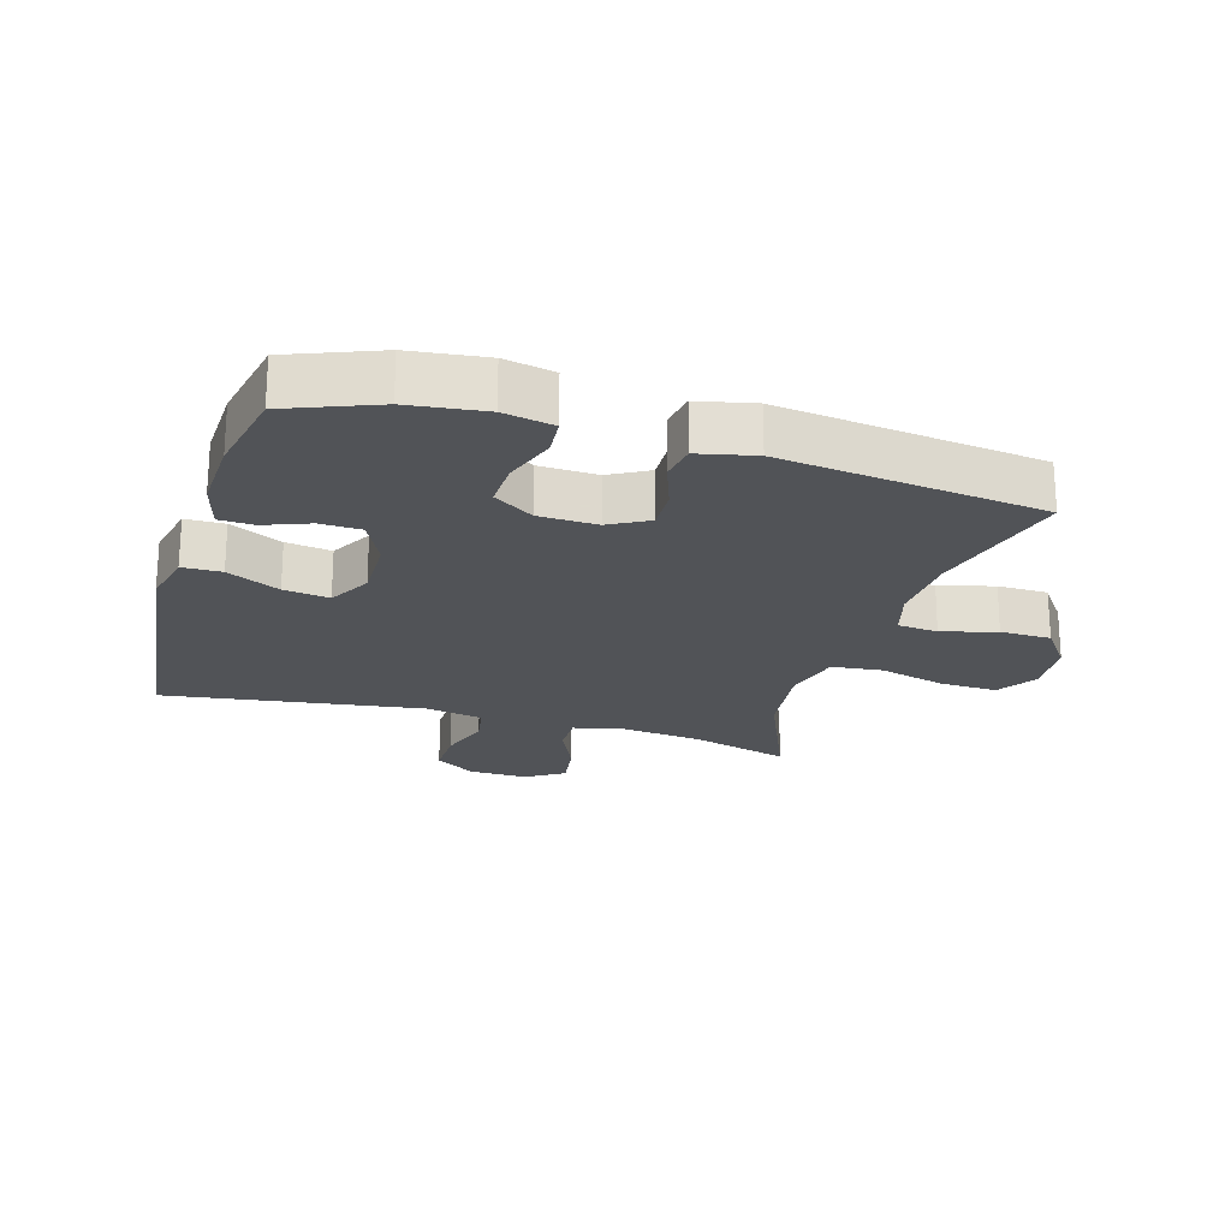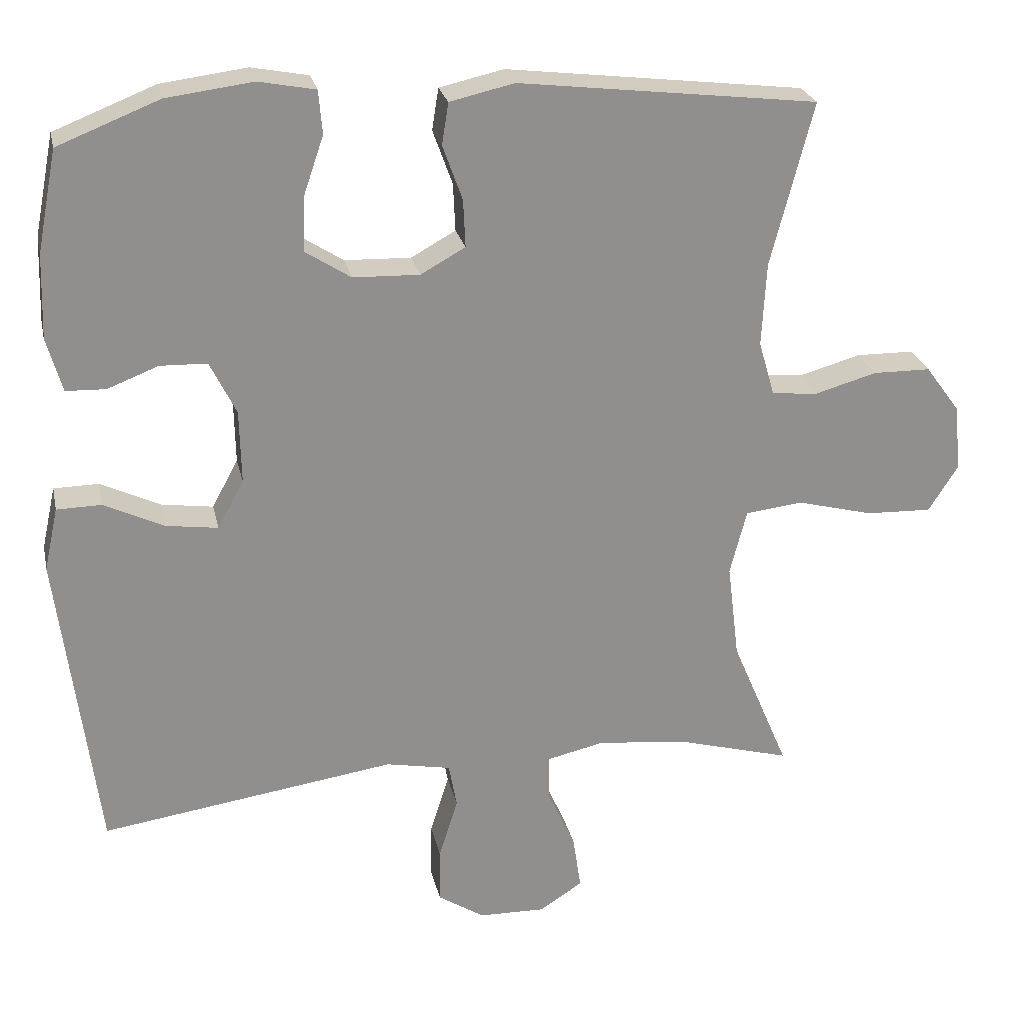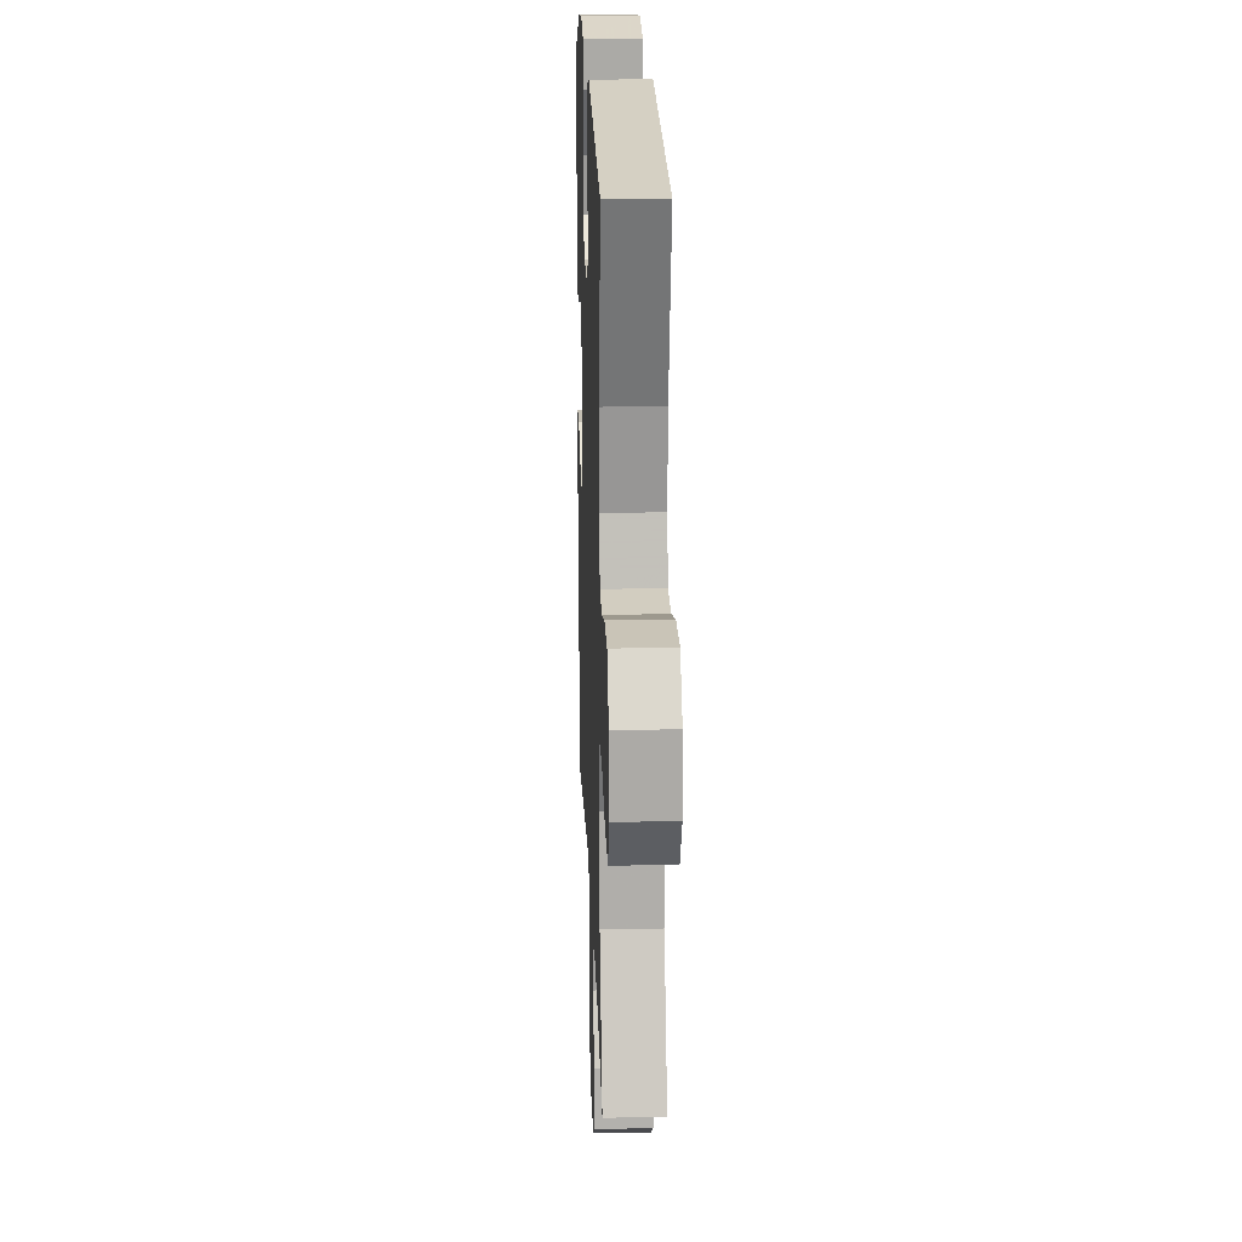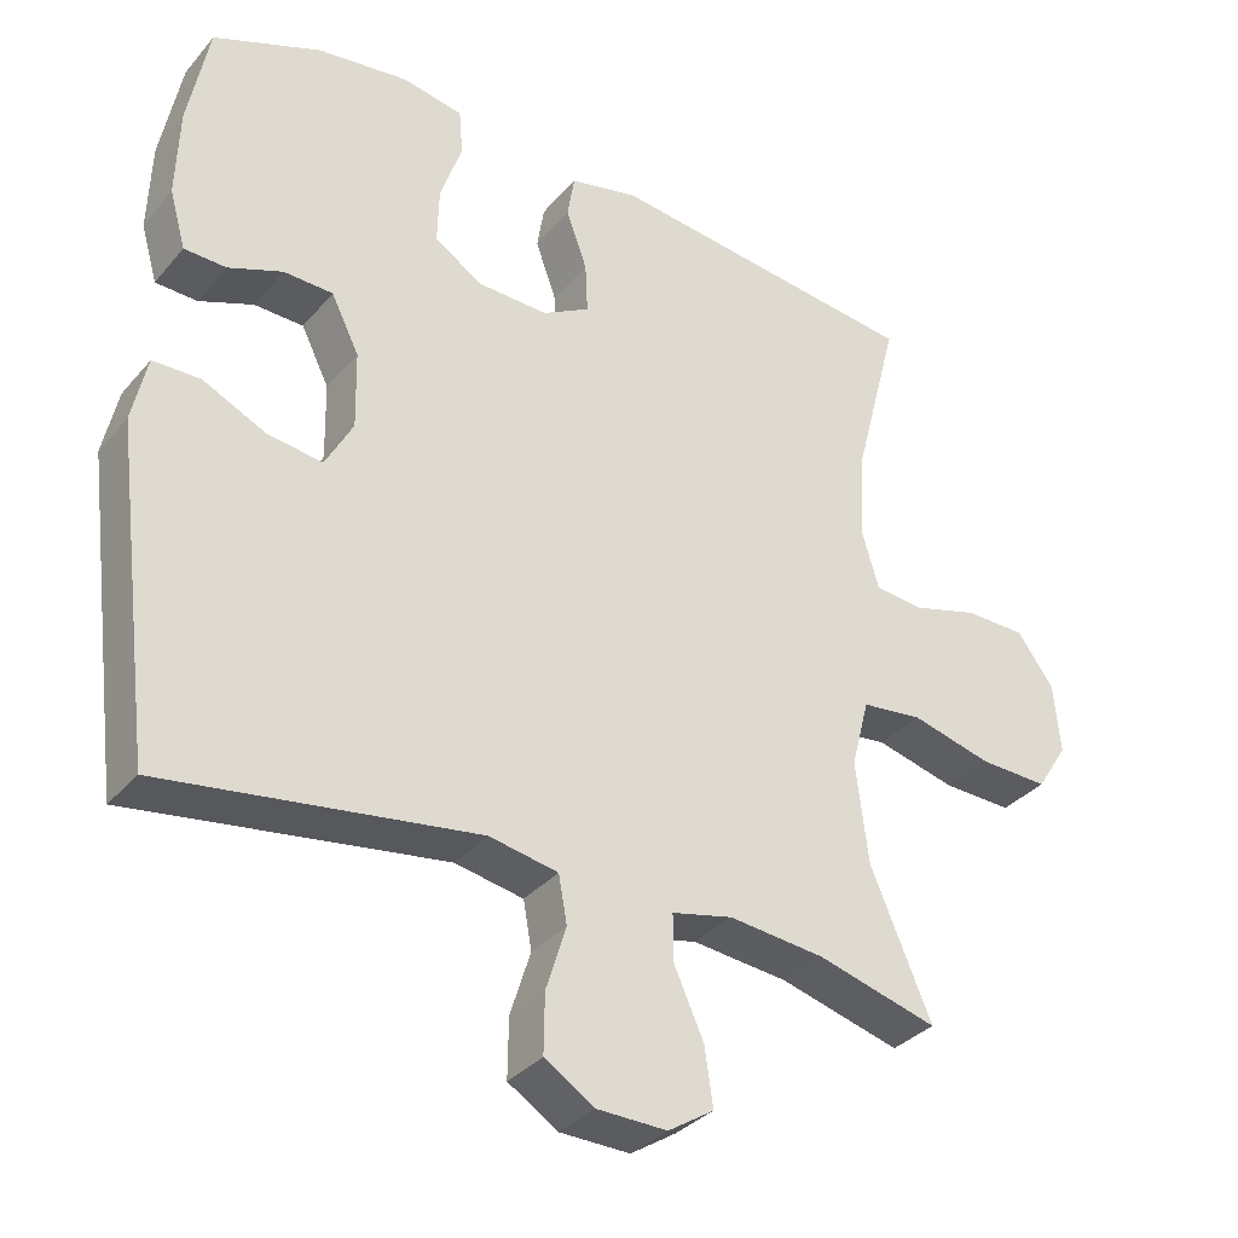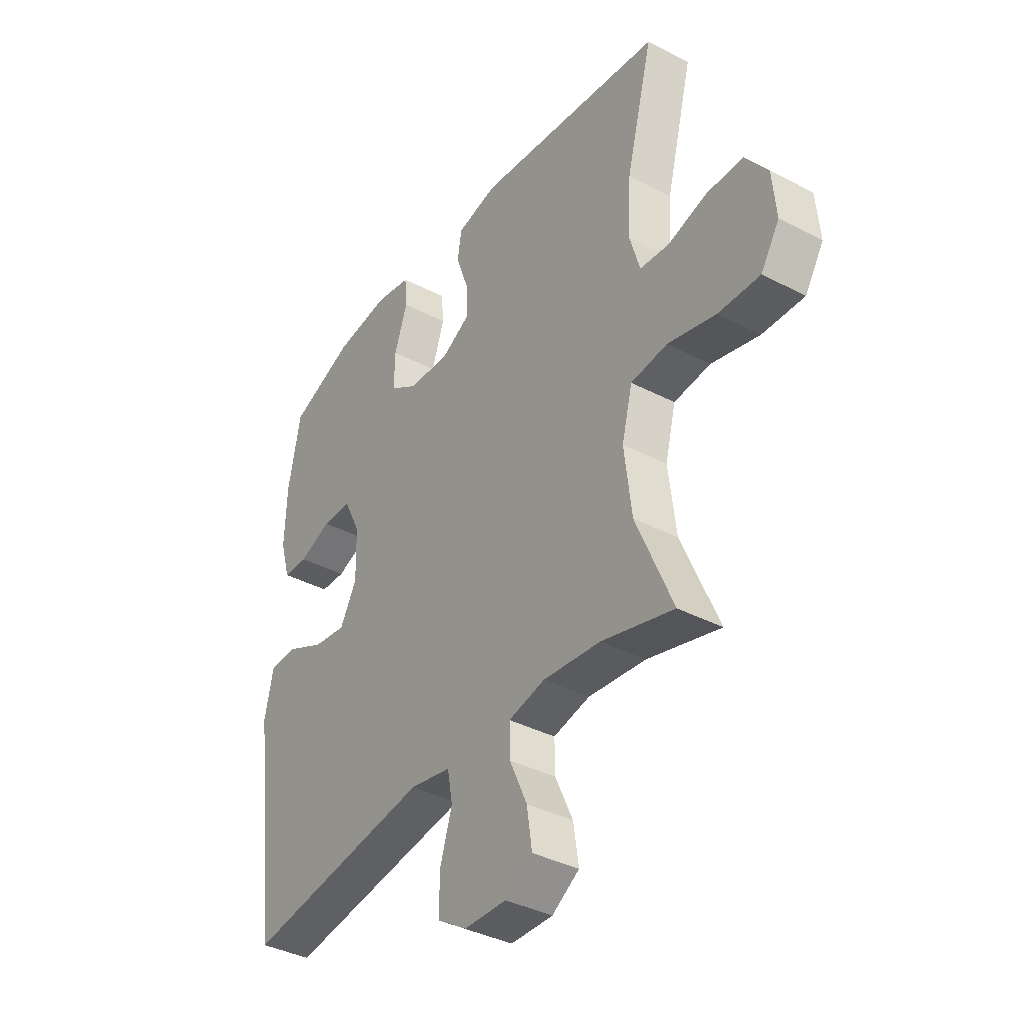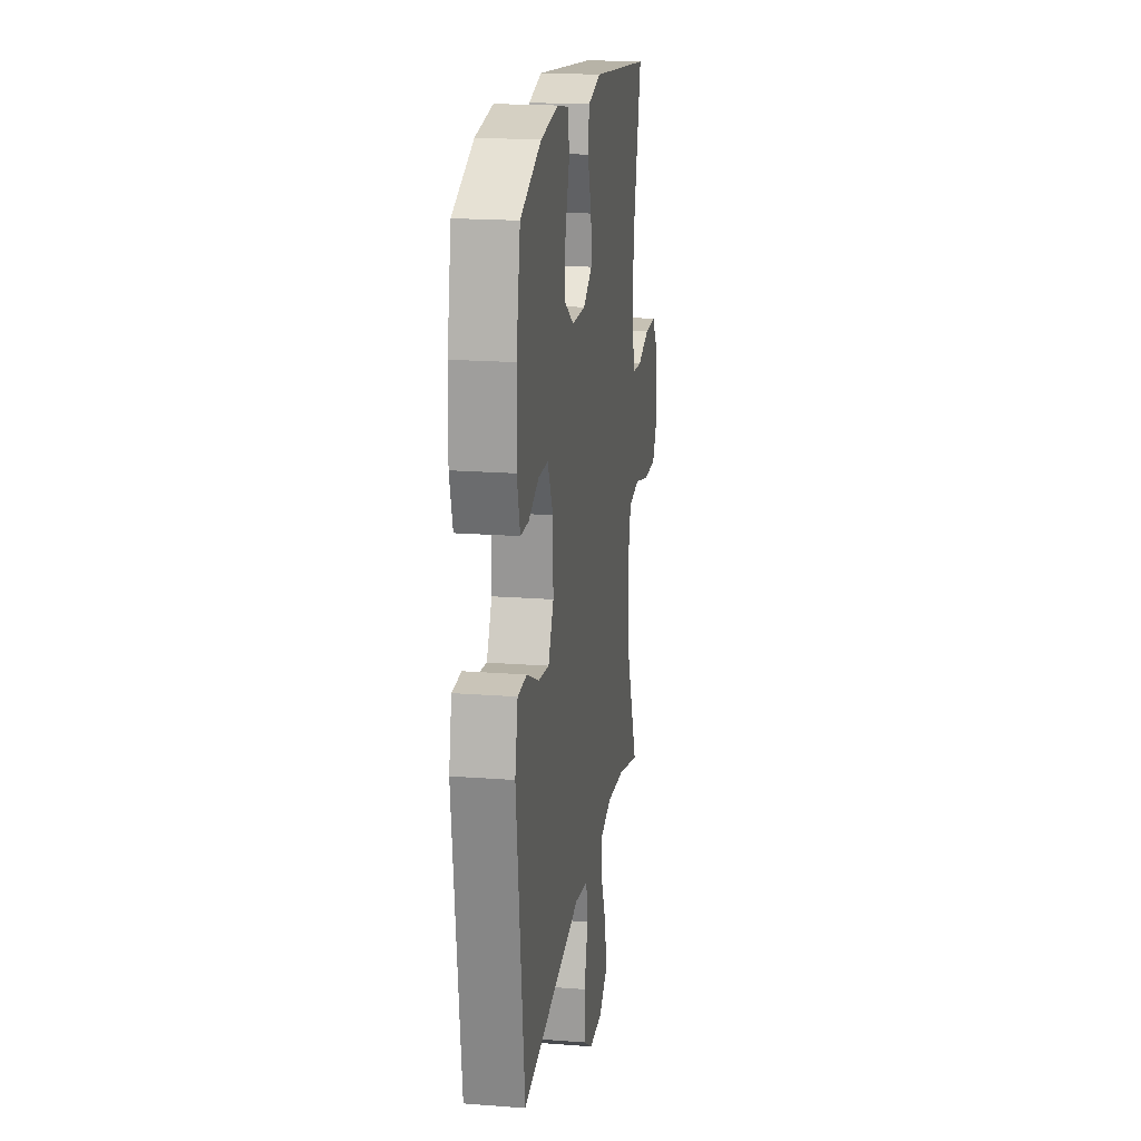
<metadata>
{"format":"obj","ext":"obj","renderer":"f3d","projection":"perspective","resolution":1024,"background":"white","views":[{"elev":-21.9,"azim":-16.8,"up":"+Y"},{"elev":24.9,"azim":-12.1,"up":"+Z"},{"elev":19.3,"azim":87.9,"up":"+Z"},{"elev":-33.7,"azim":-33.9,"up":"+Z"},{"elev":-38.0,"azim":56.4,"up":"+Z"},{"elev":19.3,"azim":-81.8,"up":"+Z"}]}
</metadata>
<code>
v -0.5 0.07 0.5
v -0.361 0.07 0.555
v -0.243 0.07 0.57
v -0.165 0.07 0.555
v -0.16 0.07 0.496
v -0.188 0.07 0.414
v -0.19 0.07 0.341
v -0.128 0.07 0.301
v -0.037 0.07 0.298
v 0.024 0.07 0.332
v 0.021 0.07 0.397
v -0.006 0.07 0.472
v 0.003 0.07 0.529
v 0.091 0.07 0.549
v 0.5 0.07 0.5
v 0.442 0.07 0.276
v 0.436 0.07 0.162
v 0.458 0.07 0.087
v 0.521 0.07 0.081
v 0.606 0.07 0.105
v 0.685 0.07 0.104
v 0.733 0.07 0.039
v 0.741 0.07 -0.052
v 0.701 0.07 -0.115
v 0.611 0.07 -0.112
v 0.507 0.07 -0.085
v 0.428 0.07 -0.094
v 0.405 0.07 -0.183
v 0.421 0.07 -0.314
v 0.5 0.07 -0.5
v 0.344 0.07 -0.457
v 0.22 0.07 -0.444
v 0.141 0.07 -0.462
v 0.142 0.07 -0.524
v 0.18 0.07 -0.608
v 0.191 0.07 -0.683
v 0.132 0.07 -0.721
v 0.041 0.07 -0.719
v -0.023 0.07 -0.678
v -0.022 0.07 -0.602
v 0.004 0.07 -0.519
v -0.007 0.07 -0.458
v -0.096 0.07 -0.441
v -0.5 0.07 -0.5
v -0.553 0.07 -0.081
v -0.534 0.07 0.005
v -0.473 0.07 0.006
v -0.391 0.07 -0.033
v -0.32 0.07 -0.043
v -0.284 0.07 0.023
v -0.286 0.07 0.123
v -0.322 0.07 0.196
v -0.386 0.07 0.198
v -0.456 0.07 0.171
v -0.51 0.07 0.173
v -0.531 0.07 0.247
v -0.527 0.07 0.362
v -0.5 0 0.5
v -0.361 0 0.555
v -0.243 0 0.57
v -0.165 0 0.555
v -0.16 0 0.496
v -0.188 0 0.414
v -0.19 0 0.341
v -0.128 0 0.301
v -0.037 0 0.298
v 0.024 0 0.332
v 0.021 0 0.397
v -0.006 0 0.472
v 0.003 0 0.529
v 0.091 0 0.549
v 0.5 0 0.5
v 0.442 0 0.276
v 0.436 0 0.162
v 0.458 0 0.087
v 0.521 0 0.081
v 0.606 0 0.105
v 0.685 0 0.104
v 0.733 0 0.039
v 0.741 0 -0.052
v 0.701 0 -0.115
v 0.611 0 -0.112
v 0.507 0 -0.085
v 0.428 0 -0.094
v 0.405 0 -0.183
v 0.421 0 -0.314
v 0.5 0 -0.5
v 0.344 0 -0.457
v 0.22 0 -0.444
v 0.141 0 -0.462
v 0.142 0 -0.524
v 0.18 0 -0.608
v 0.191 0 -0.683
v 0.132 0 -0.721
v 0.041 0 -0.719
v -0.023 0 -0.678
v -0.022 0 -0.602
v 0.004 0 -0.519
v -0.007 0 -0.458
v -0.096 0 -0.441
v -0.5 0 -0.5
v -0.553 0 -0.081
v -0.534 0 0.005
v -0.473 0 0.006
v -0.391 0 -0.033
v -0.32 0 -0.043
v -0.284 0 0.023
v -0.286 0 0.123
v -0.322 0 0.196
v -0.386 0 0.198
v -0.456 0 0.171
v -0.51 0 0.173
v -0.531 0 0.247
v -0.527 0 0.362
f 53 54 55 56
f 52 53 56 57
f 45 46 47 48
f 43 44 45 48
f 42 43 48 49
f 38 39 40 41
f 38 41 42
f 37 38 42
f 34 35 36 37
f 33 34 37 42
f 32 33 42 49
f 29 30 31
f 28 29 31 32
f 27 28 32 49
f 23 24 25 26
f 19 20 21 22
f 18 19 22 23
f 13 14 15 16
f 11 12 13 16
f 10 11 16 17
f 9 10 17 18
f 3 4 5 6
f 3 6 7
f 2 3 7
f 52 57 1 2
f 51 52 2 7
f 50 51 7 8
f 26 27 49 50
f 18 23 26 50
f 8 9 18 50
f 113 112 111 110
f 114 113 110 109
f 105 104 103 102
f 105 102 101 100
f 106 105 100 99
f 98 97 96 95
f 99 98 95
f 99 95 94
f 94 93 92 91
f 99 94 91 90
f 106 99 90 89
f 88 87 86
f 89 88 86 85
f 106 89 85 84
f 83 82 81 80
f 79 78 77 76
f 80 79 76 75
f 73 72 71 70
f 73 70 69 68
f 74 73 68 67
f 75 74 67 66
f 63 62 61 60
f 64 63 60
f 64 60 59
f 59 58 114 109
f 64 59 109 108
f 65 64 108 107
f 107 106 84 83
f 107 83 80 75
f 107 75 66 65
f 1 58 59 2
f 2 59 60 3
f 3 60 61 4
f 4 61 62 5
f 5 62 63 6
f 6 63 64 7
f 7 64 65 8
f 8 65 66 9
f 9 66 67 10
f 10 67 68 11
f 11 68 69 12
f 12 69 70 13
f 13 70 71 14
f 14 71 72 15
f 15 72 73 16
f 16 73 74 17
f 17 74 75 18
f 18 75 76 19
f 19 76 77 20
f 20 77 78 21
f 21 78 79 22
f 22 79 80 23
f 23 80 81 24
f 24 81 82 25
f 25 82 83 26
f 26 83 84 27
f 27 84 85 28
f 28 85 86 29
f 29 86 87 30
f 30 87 88 31
f 31 88 89 32
f 32 89 90 33
f 33 90 91 34
f 34 91 92 35
f 35 92 93 36
f 36 93 94 37
f 37 94 95 38
f 38 95 96 39
f 39 96 97 40
f 40 97 98 41
f 41 98 99 42
f 42 99 100 43
f 43 100 101 44
f 44 101 102 45
f 45 102 103 46
f 46 103 104 47
f 47 104 105 48
f 48 105 106 49
f 49 106 107 50
f 50 107 108 51
f 51 108 109 52
f 52 109 110 53
f 53 110 111 54
f 54 111 112 55
f 55 112 113 56
f 56 113 114 57
f 57 114 58 1

</code>
